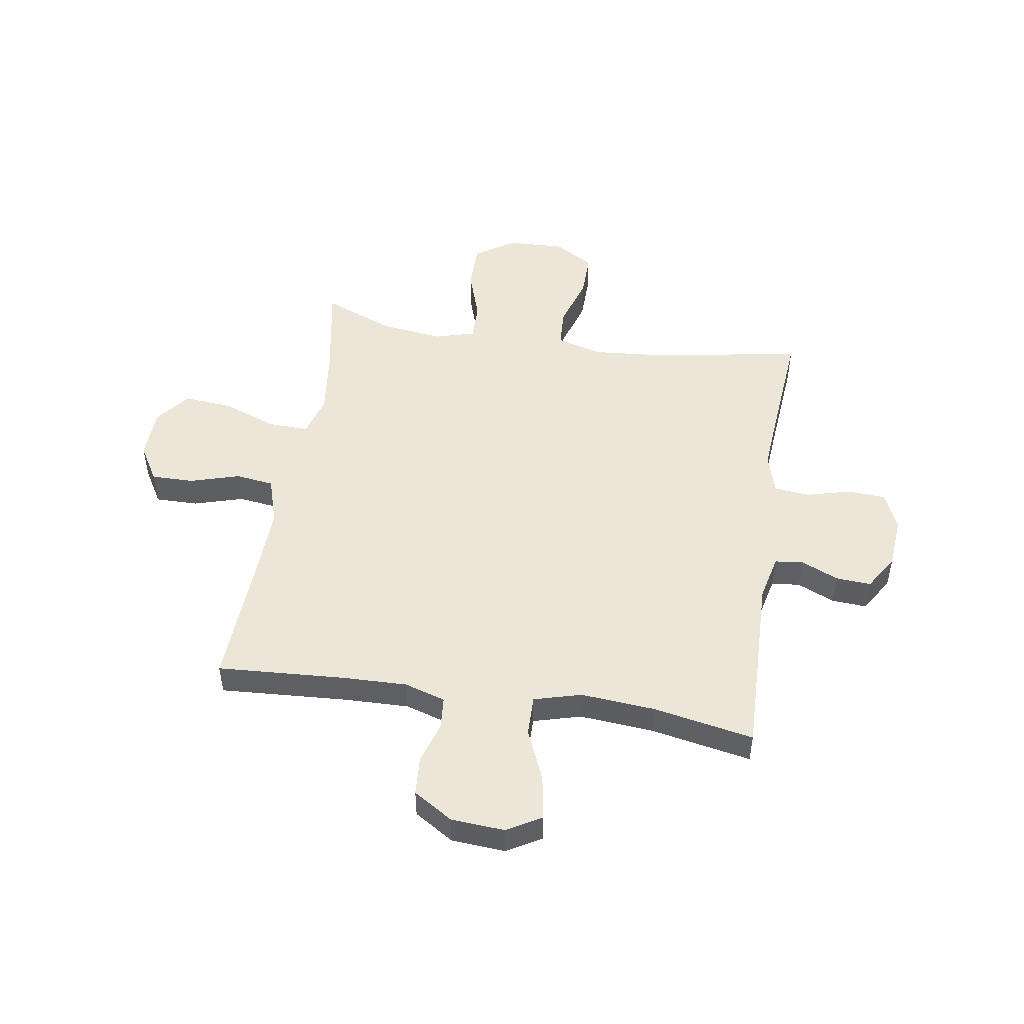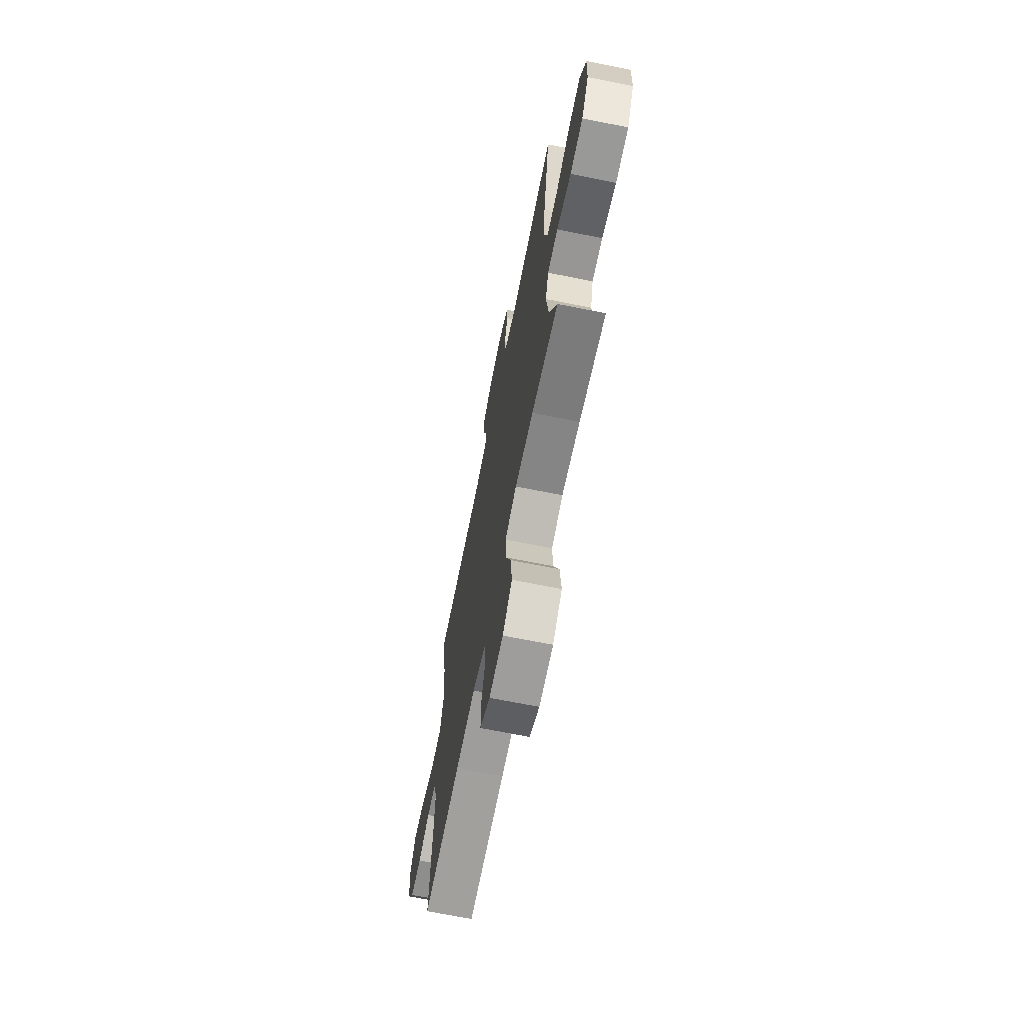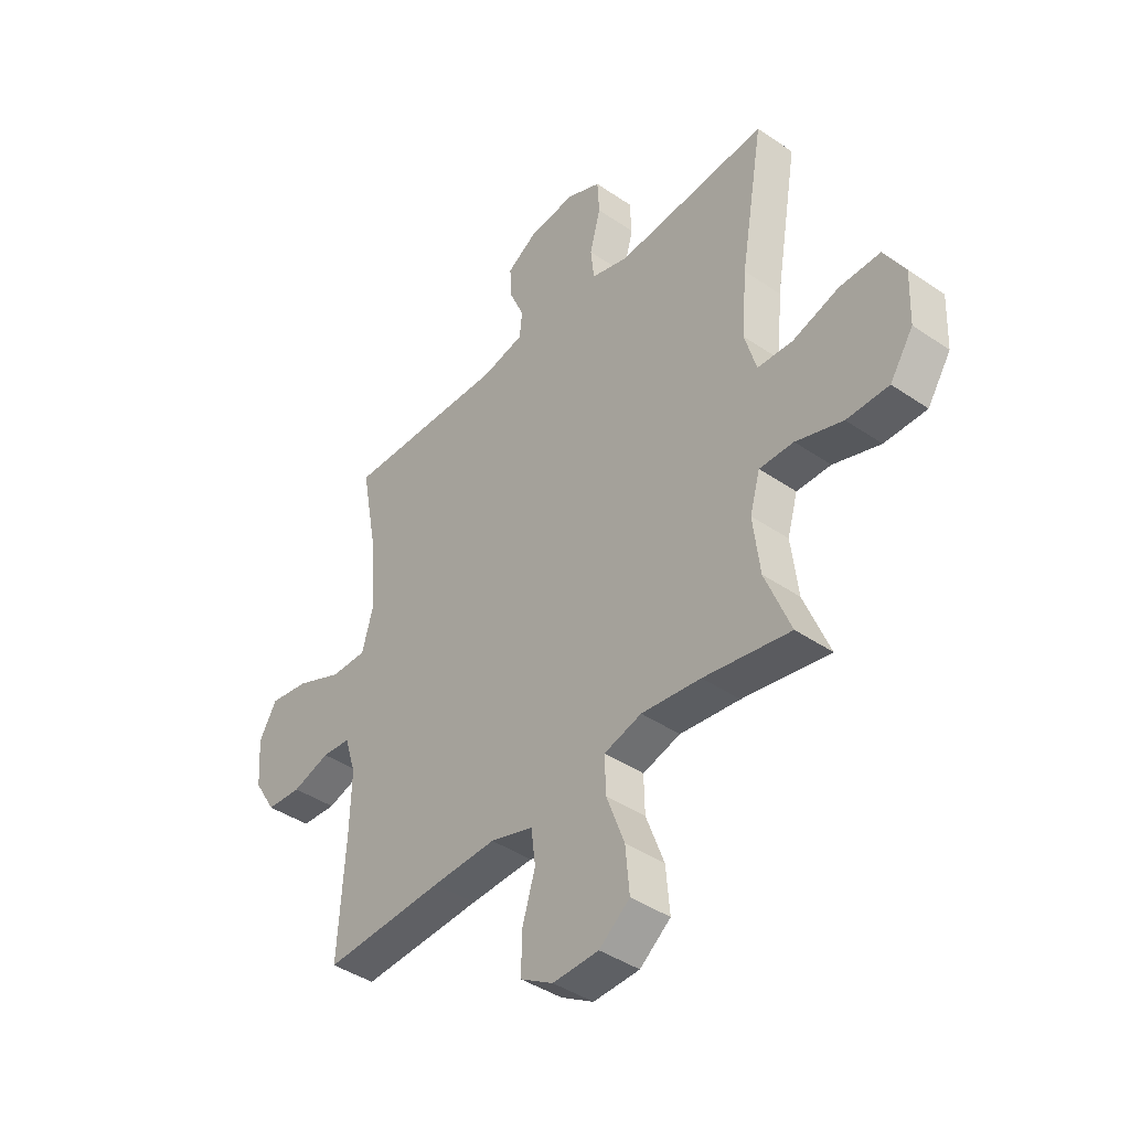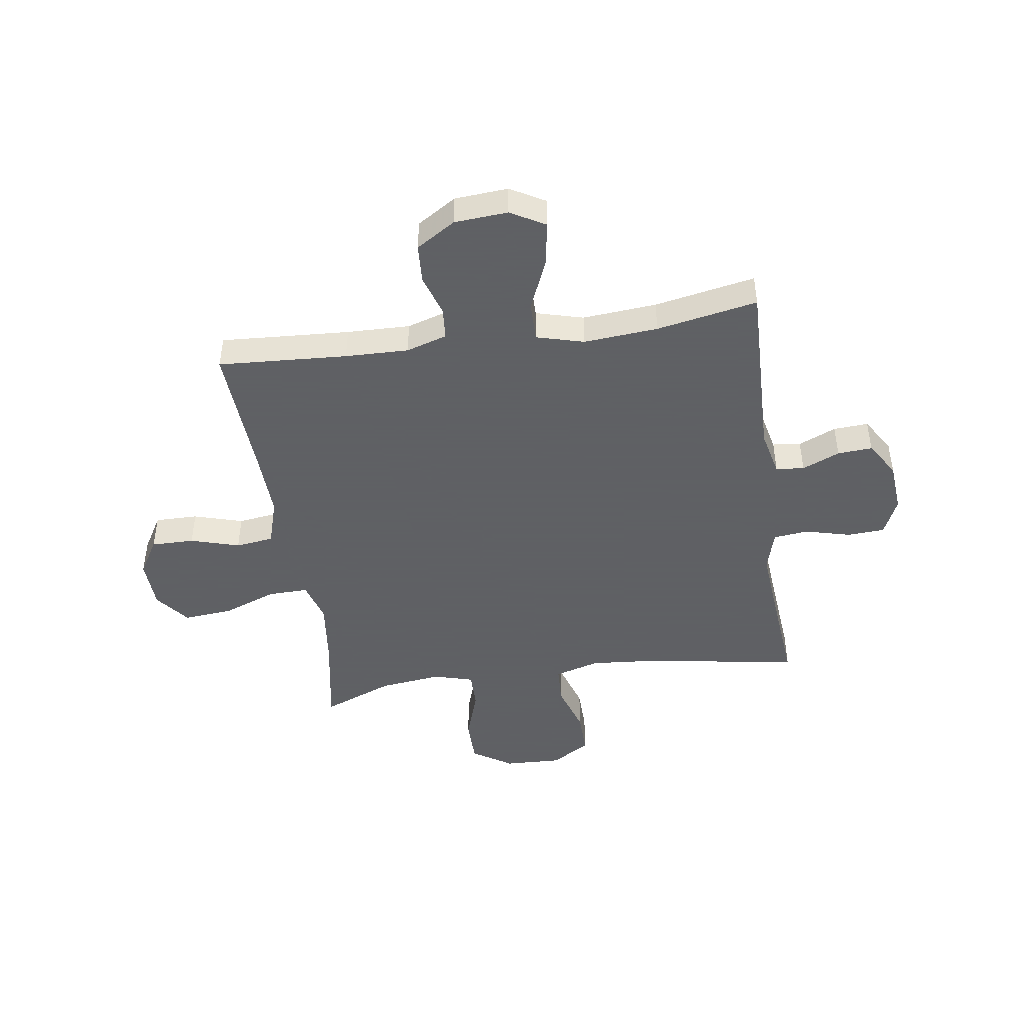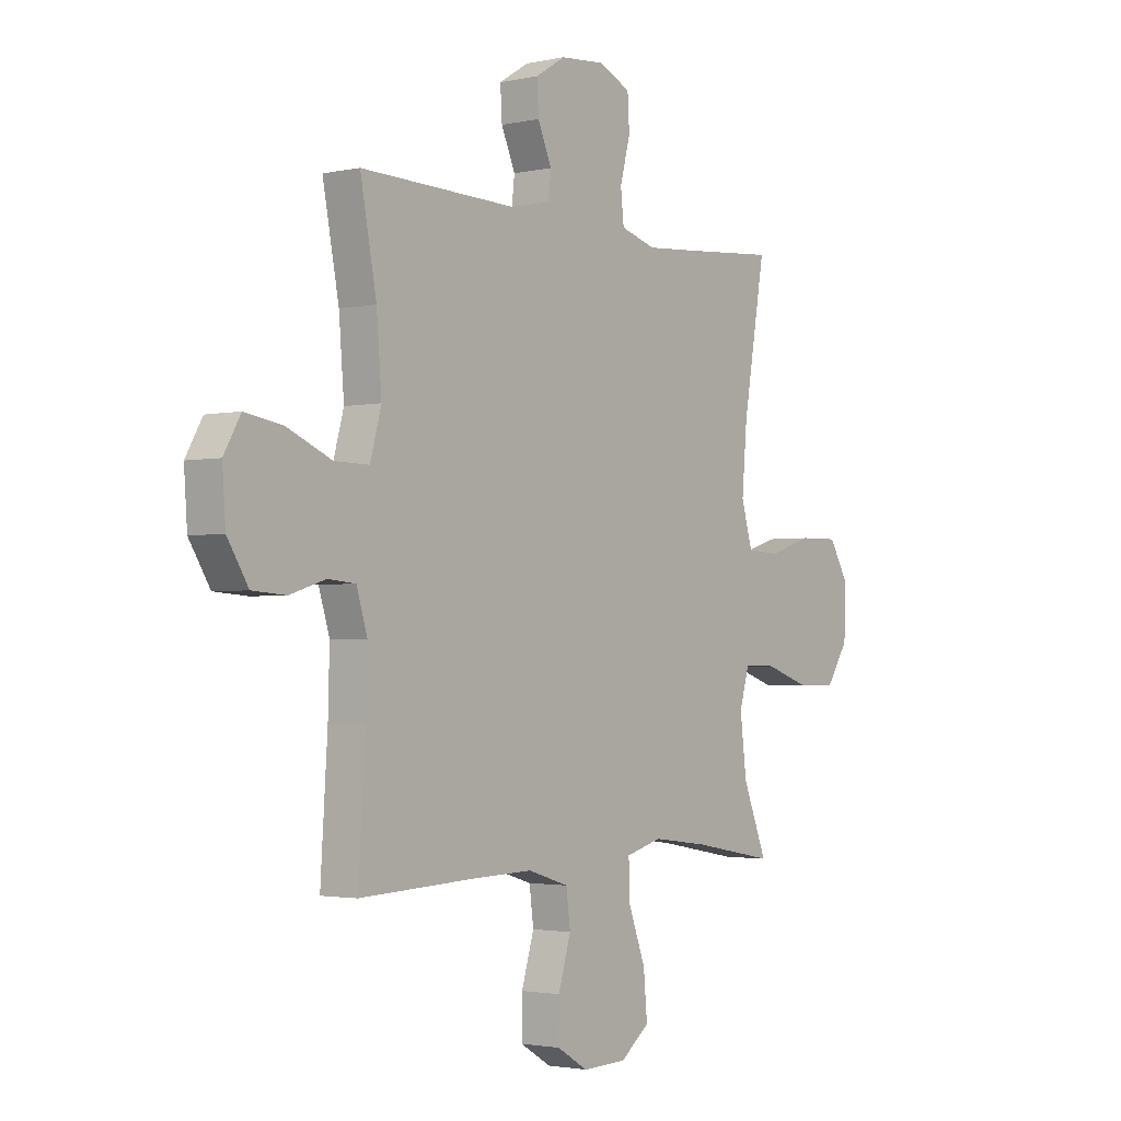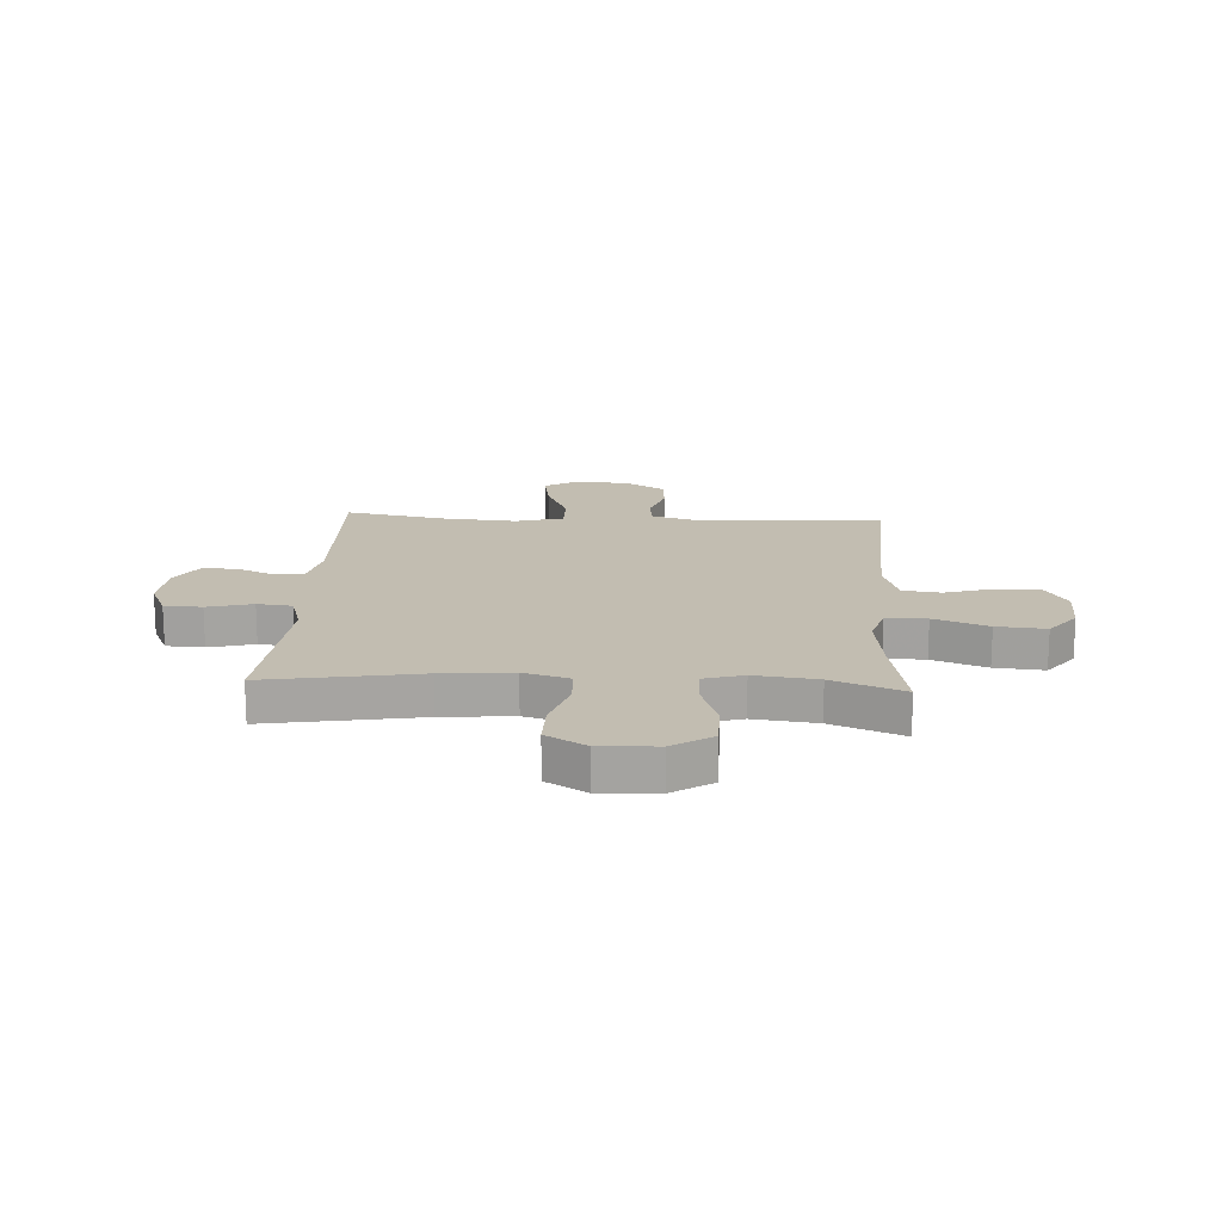
<metadata>
{"format":"obj","ext":"obj","renderer":"f3d","projection":"perspective","resolution":1024,"background":"white","views":[{"elev":49.3,"azim":-81.0,"up":"+Y"},{"elev":-68.8,"azim":78.7,"up":"+Z"},{"elev":-41.7,"azim":50.4,"up":"+Z"},{"elev":-45.3,"azim":-81.5,"up":"+Y"},{"elev":-2.3,"azim":-52.4,"up":"+Z"},{"elev":16.9,"azim":93.2,"up":"+Y"}]}
</metadata>
<code>
v -0.5 0.07 -0.5
v -0.485 0.07 -0.263
v -0.482 0.07 -0.147
v -0.505 0.07 -0.072
v -0.564 0.07 -0.067
v -0.641 0.07 -0.091
v -0.713 0.07 -0.086
v -0.758 0.07 -0.014
v -0.765 0.07 0.084
v -0.729 0.07 0.147
v -0.648 0.07 0.134
v -0.552 0.07 0.093
v -0.478 0.07 0.092
v -0.454 0.07 0.179
v -0.465 0.07 0.315
v -0.5 0.07 0.5
v -0.163 0.07 0.491
v -0.078 0.07 0.51
v -0.072 0.07 0.562
v -0.102 0.07 0.631
v -0.106 0.07 0.695
v -0.041 0.07 0.735
v 0.054 0.07 0.743
v 0.123 0.07 0.712
v 0.127 0.07 0.643
v 0.105 0.07 0.56
v 0.112 0.07 0.496
v 0.188 0.07 0.474
v 0.302 0.07 0.483
v 0.5 0.07 0.5
v 0.452 0.07 0.22
v 0.441 0.07 0.091
v 0.465 0.07 0.008
v 0.537 0.07 0.004
v 0.633 0.07 0.034
v 0.716 0.07 0.035
v 0.759 0.07 -0.037
v 0.755 0.07 -0.142
v 0.707 0.07 -0.215
v 0.621 0.07 -0.215
v 0.525 0.07 -0.183
v 0.455 0.07 -0.182
v 0.434 0.07 -0.255
v 0.448 0.07 -0.37
v 0.5 0.07 -0.5
v 0.323 0.07 -0.468
v 0.201 0.07 -0.453
v 0.124 0.07 -0.475
v 0.126 0.07 -0.549
v 0.163 0.07 -0.648
v 0.171 0.07 -0.738
v 0.108 0.07 -0.787
v 0.014 0.07 -0.79
v -0.053 0.07 -0.75
v -0.052 0.07 -0.671
v -0.025 0.07 -0.581
v -0.034 0.07 -0.511
v -0.122 0.07 -0.484
v -0.253 0.07 -0.488
v -0.5 0 -0.5
v -0.485 0 -0.263
v -0.482 0 -0.147
v -0.505 0 -0.072
v -0.564 0 -0.067
v -0.641 0 -0.091
v -0.713 0 -0.086
v -0.758 0 -0.014
v -0.765 0 0.084
v -0.729 0 0.147
v -0.648 0 0.134
v -0.552 0 0.093
v -0.478 0 0.092
v -0.454 0 0.179
v -0.465 0 0.315
v -0.5 0 0.5
v -0.163 0 0.491
v -0.078 0 0.51
v -0.072 0 0.562
v -0.102 0 0.631
v -0.106 0 0.695
v -0.041 0 0.735
v 0.054 0 0.743
v 0.123 0 0.712
v 0.127 0 0.643
v 0.105 0 0.56
v 0.112 0 0.496
v 0.188 0 0.474
v 0.302 0 0.483
v 0.5 0 0.5
v 0.452 0 0.22
v 0.441 0 0.091
v 0.465 0 0.008
v 0.537 0 0.004
v 0.633 0 0.034
v 0.716 0 0.035
v 0.759 0 -0.037
v 0.755 0 -0.142
v 0.707 0 -0.215
v 0.621 0 -0.215
v 0.525 0 -0.183
v 0.455 0 -0.182
v 0.434 0 -0.255
v 0.448 0 -0.37
v 0.5 0 -0.5
v 0.323 0 -0.468
v 0.201 0 -0.453
v 0.124 0 -0.475
v 0.126 0 -0.549
v 0.163 0 -0.648
v 0.171 0 -0.738
v 0.108 0 -0.787
v 0.014 0 -0.79
v -0.053 0 -0.75
v -0.052 0 -0.671
v -0.025 0 -0.581
v -0.034 0 -0.511
v -0.122 0 -0.484
v -0.253 0 -0.488
f 54 55 56
f 53 54 56
f 52 53 56
f 51 52 56
f 50 51 56
f 49 50 56
f 48 49 56 57
f 47 48 57 58
f 44 45 46
f 43 44 46 47
f 47 58 59
f 43 47 59
f 42 43 59
f 39 40 41
f 38 39 41
f 37 38 41
f 36 37 41
f 35 36 41
f 34 35 41
f 33 34 41 42
f 29 30 31
f 28 29 31 32
f 59 1 2
f 42 59 2
f 33 42 2
f 32 33 2
f 28 32 2
f 27 28 2
f 24 25 26
f 23 24 26
f 22 23 26
f 21 22 26
f 20 21 26
f 19 20 26
f 15 16 17
f 14 15 17 18
f 13 14 18
f 10 11 12
f 9 10 12
f 8 9 12
f 7 8 12
f 6 7 12
f 5 6 12
f 4 5 12 13
f 3 4 13 18
f 27 2 3 18
f 18 19 26 27
f 115 114 113
f 115 113 112
f 115 112 111
f 115 111 110
f 115 110 109
f 115 109 108
f 116 115 108 107
f 117 116 107 106
f 105 104 103
f 106 105 103 102
f 118 117 106
f 118 106 102
f 118 102 101
f 100 99 98
f 100 98 97
f 100 97 96
f 100 96 95
f 100 95 94
f 100 94 93
f 101 100 93 92
f 90 89 88
f 91 90 88 87
f 61 60 118
f 61 118 101
f 61 101 92
f 61 92 91
f 61 91 87
f 61 87 86
f 85 84 83
f 85 83 82
f 85 82 81
f 85 81 80
f 85 80 79
f 85 79 78
f 76 75 74
f 77 76 74 73
f 77 73 72
f 71 70 69
f 71 69 68
f 71 68 67
f 71 67 66
f 71 66 65
f 71 65 64
f 72 71 64 63
f 77 72 63 62
f 77 62 61 86
f 86 85 78 77
f 1 60 61 2
f 2 61 62 3
f 3 62 63 4
f 4 63 64 5
f 5 64 65 6
f 6 65 66 7
f 7 66 67 8
f 8 67 68 9
f 9 68 69 10
f 10 69 70 11
f 11 70 71 12
f 12 71 72 13
f 13 72 73 14
f 14 73 74 15
f 15 74 75 16
f 16 75 76 17
f 17 76 77 18
f 18 77 78 19
f 19 78 79 20
f 20 79 80 21
f 21 80 81 22
f 22 81 82 23
f 23 82 83 24
f 24 83 84 25
f 25 84 85 26
f 26 85 86 27
f 27 86 87 28
f 28 87 88 29
f 29 88 89 30
f 30 89 90 31
f 31 90 91 32
f 32 91 92 33
f 33 92 93 34
f 34 93 94 35
f 35 94 95 36
f 36 95 96 37
f 37 96 97 38
f 38 97 98 39
f 39 98 99 40
f 40 99 100 41
f 41 100 101 42
f 42 101 102 43
f 43 102 103 44
f 44 103 104 45
f 45 104 105 46
f 46 105 106 47
f 47 106 107 48
f 48 107 108 49
f 49 108 109 50
f 50 109 110 51
f 51 110 111 52
f 52 111 112 53
f 53 112 113 54
f 54 113 114 55
f 55 114 115 56
f 56 115 116 57
f 57 116 117 58
f 58 117 118 59
f 59 118 60 1

</code>
